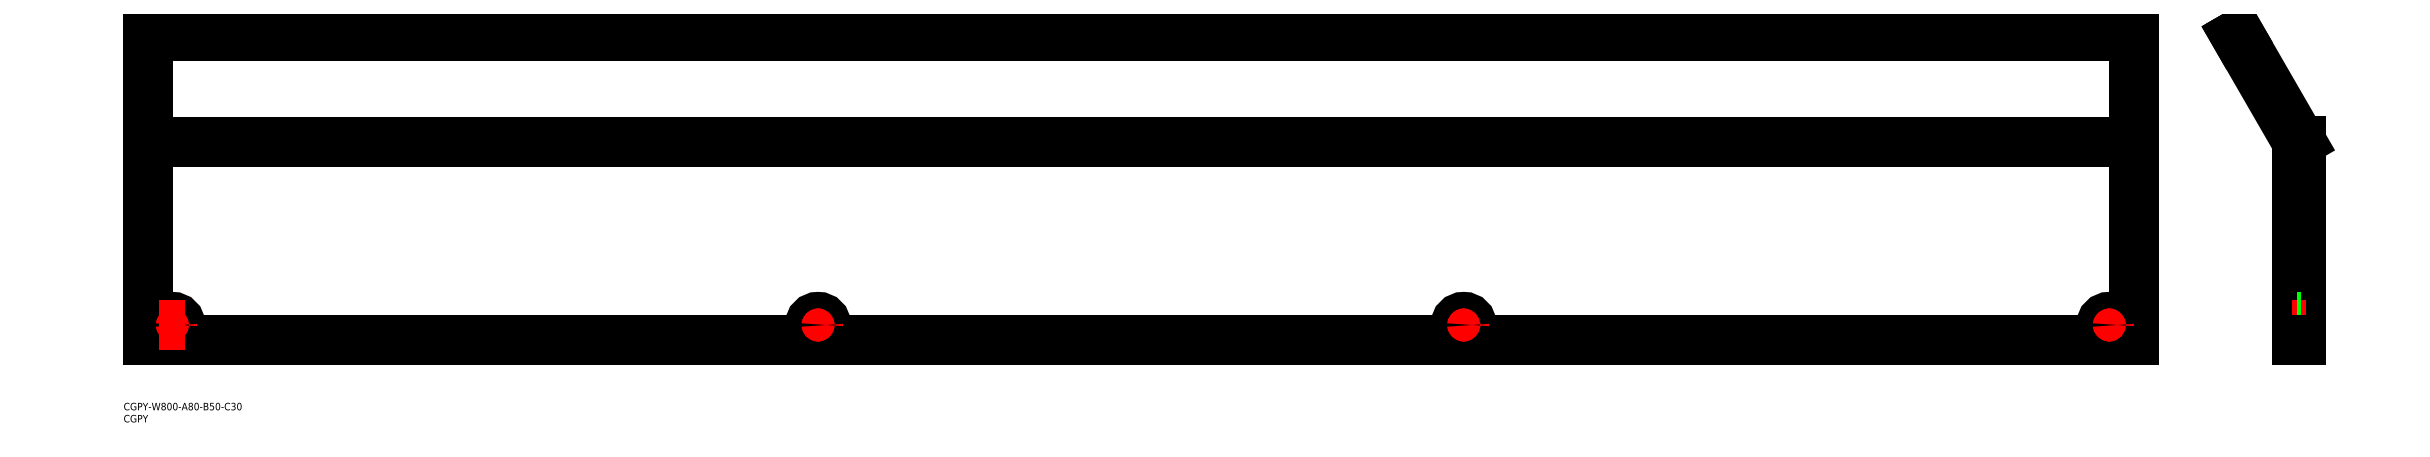
<metadata>
{"format":"dxf","ext":"dxf","renderer":"ezdxf+matplotlib","layout":"modelspace","background":"white","min_lineweight":24,"dpi":150}
</metadata>
<code>
0
SECTION
2
ENTITIES
0
LINE
8
0
10
800
20
123.3
30
0
11
800
21
0
31
0
0
LINE
8
0
10
7.8e-15
20
123.3
30
0
11
0
21
0
31
0
0
LINE
8
0
10
867.2
20
80
30
0
11
867.2
21
0
31
0
0
LINE
8
0
10
865.7
20
79.6
30
0
11
865.7
21
0
31
0
0
LINE
8
0
10
800
20
0
30
0
11
0
21
0
31
0
0
LINE
8
CENTER
10
795.2
20
6
30
0
11
784.8
21
6
31
0
0
LINE
8
CENTER
10
10
20
11.25
30
0
11
10
21
0.75
31
0
0
LINE
8
CENTER
10
790
20
11.25
30
0
11
790
21
0.75
31
0
0
CIRCLE
8
0
10
10
20
6
30
0
40
3.25
0
CIRCLE
8
0
10
790
20
6
30
0
40
3.25
0
LINE
8
CENTER
10
15.25
20
6
30
0
11
4.75
21
6
31
0
0
LINE
8
CENTER
10
869.2
20
6
30
0
11
863.7
21
6
31
0
0
LINE
8
0
10
867.2
20
9.25
30
0
11
865.7
21
9.25
31
0
0
LINE
8
0
10
867.2
20
2.75
30
0
11
865.7
21
2.75
31
0
0
INSERT
8
0
2
*U2
10
0
20
0
30
0
0
INSERT
8
0
2
*U3
10
0
20
0
30
0
0
LINE
8
0
10
867.2
20
0
30
0
11
865.7
21
0
31
0
0
LINE
8
CENTER
10
535.2
20
6
30
0
11
524.8
21
6
31
0
0
LINE
8
CENTER
10
530
20
11.25
30
0
11
530
21
0.75
31
0
0
CIRCLE
8
0
10
530
20
6
30
0
40
3.25
0
LINE
8
0
10
800
20
79.6
30
0
11
5.1e-15
21
79.6
31
0
0
LINE
8
0
10
867.2
20
80
30
0
11
842.2
21
123.3
31
0
0
LINE
8
0
10
865.7
20
79.6
30
0
11
840.9
21
122.6
31
0
0
LINE
8
0
10
842.2
20
123.3
30
0
11
840.9
21
122.6
31
0
0
LINE
8
0
10
-5.68e-14
20
122.6
30
0
11
800
21
122.6
31
0
0
LINE
8
0
10
0
20
123.3
30
0
11
800
21
123.3
31
0
0
LINE
8
CENTER
10
275.2
20
6
30
0
11
264.8
21
6
31
0
0
LINE
8
CENTER
10
270
20
11.25
30
0
11
270
21
0.75
31
0
0
CIRCLE
8
0
10
270
20
6
30
0
40
3.25
0
VIEWPORT
8
0
10
128.5
20
97.5
30
0
40
622.9
41
222.2
68
     1
69
     1
0
VIEWPORT
8
0
10
128.5
20
97.5
30
0
40
205.6
41
156
68
     2
69
     2
0
ENDSEC
0
EOF

</code>
